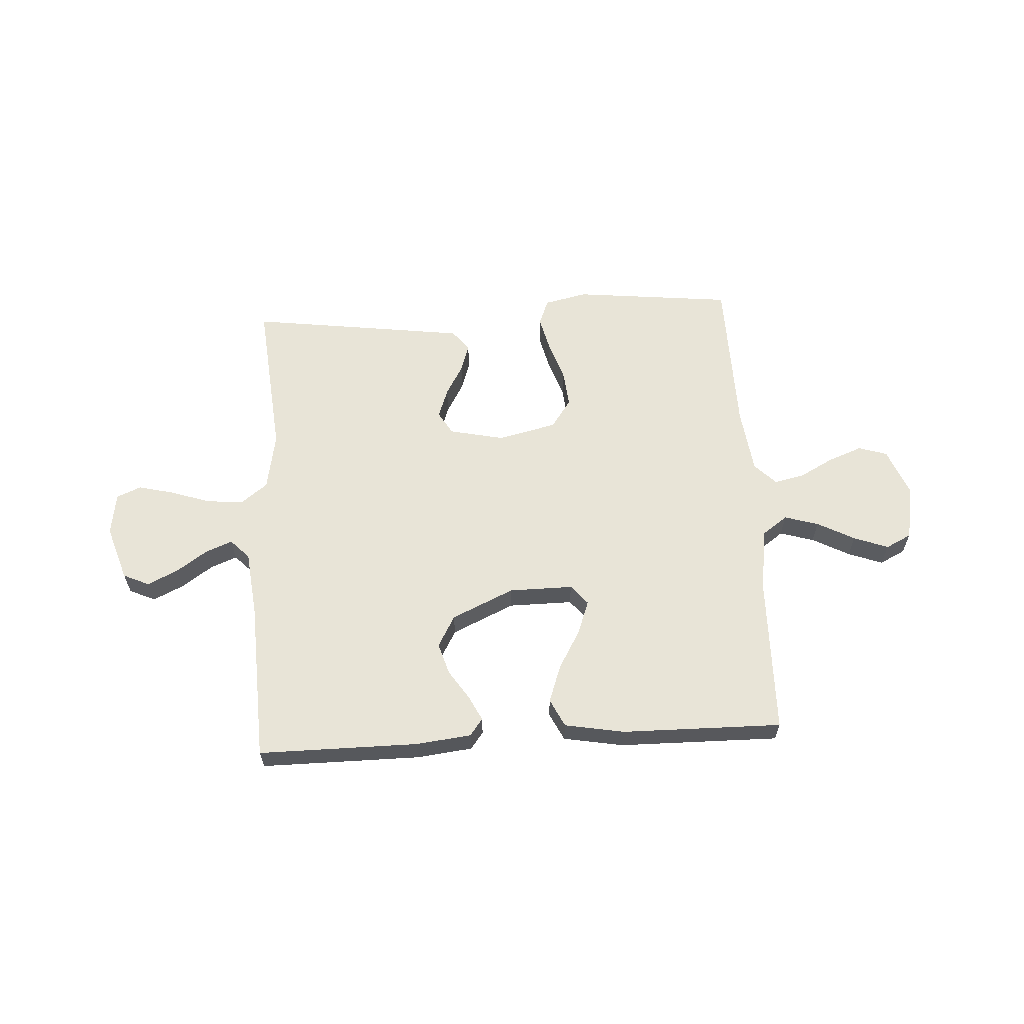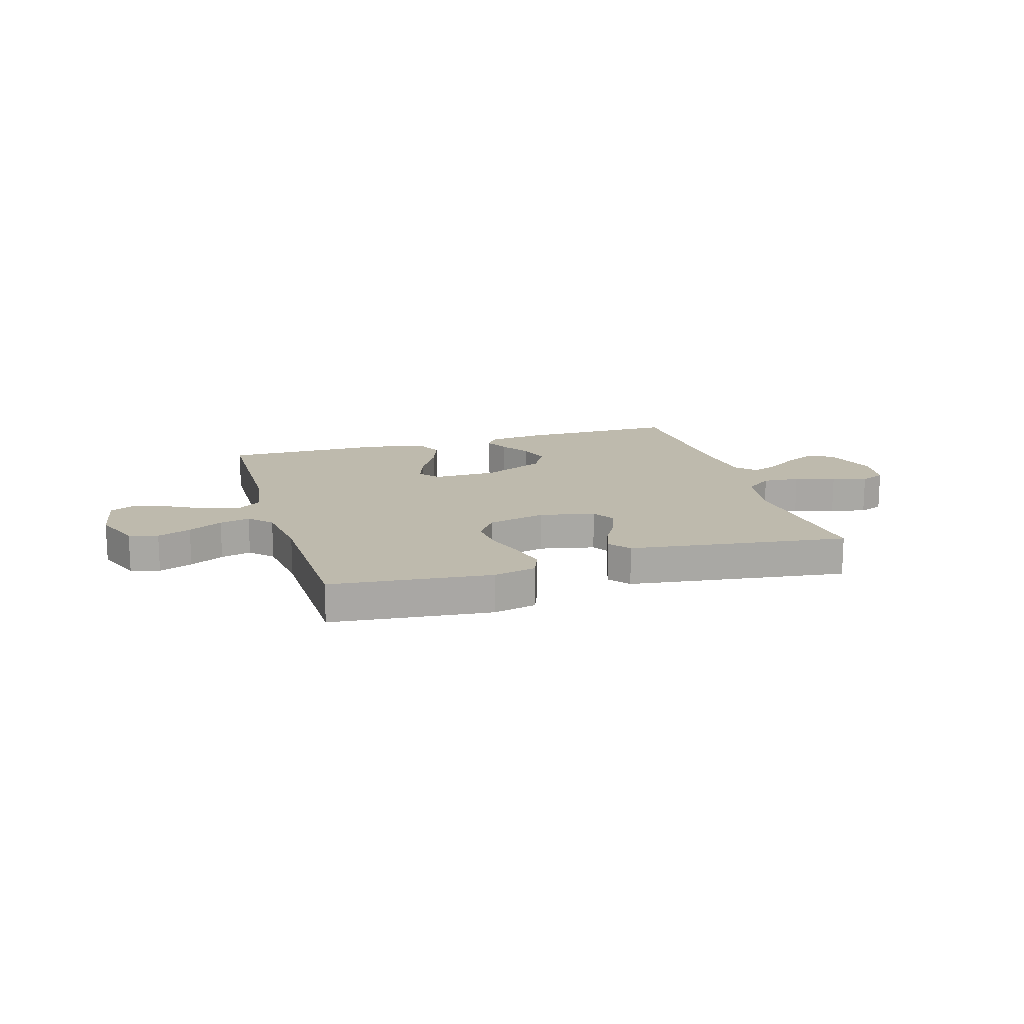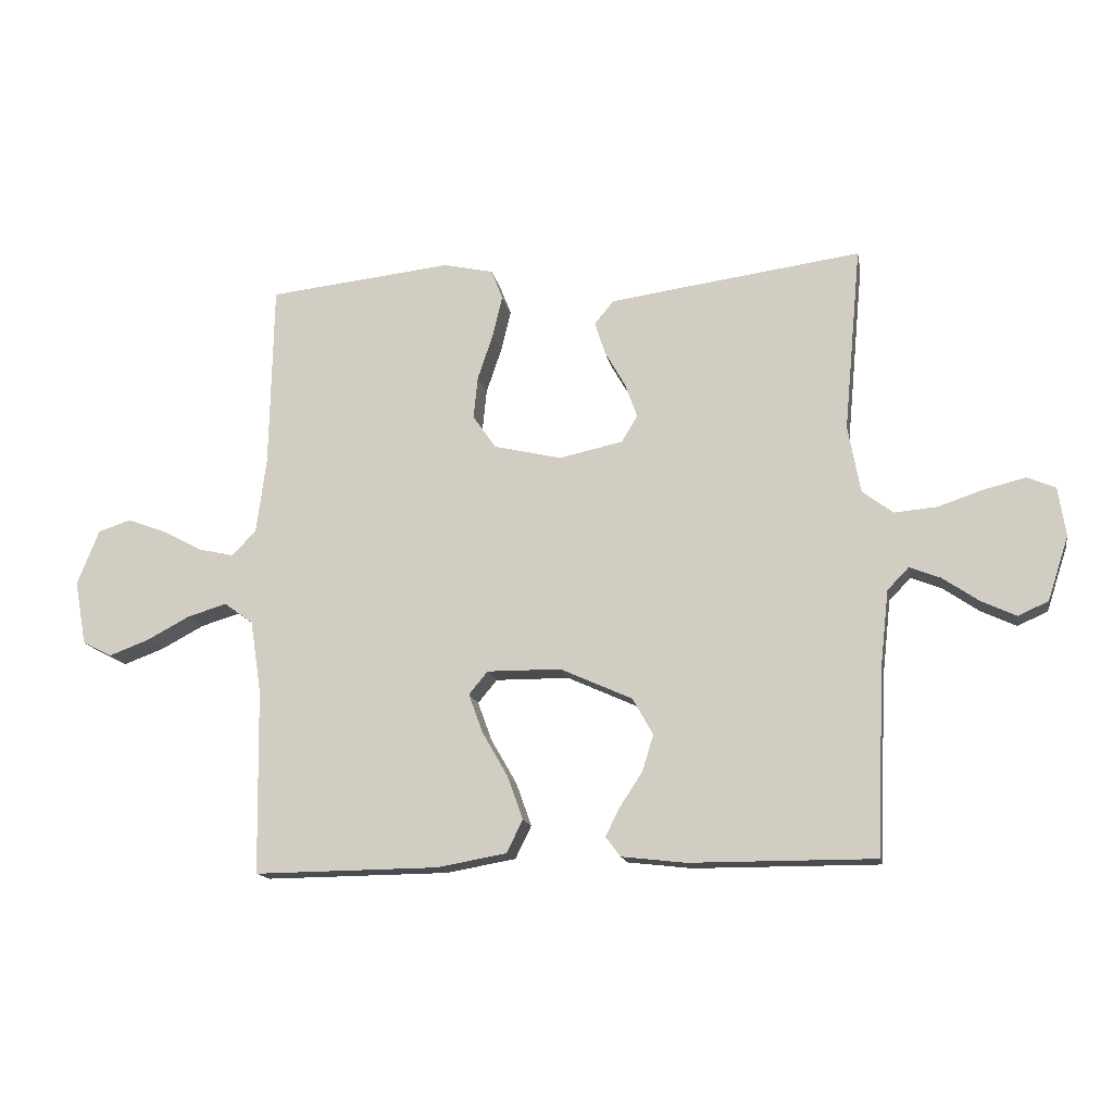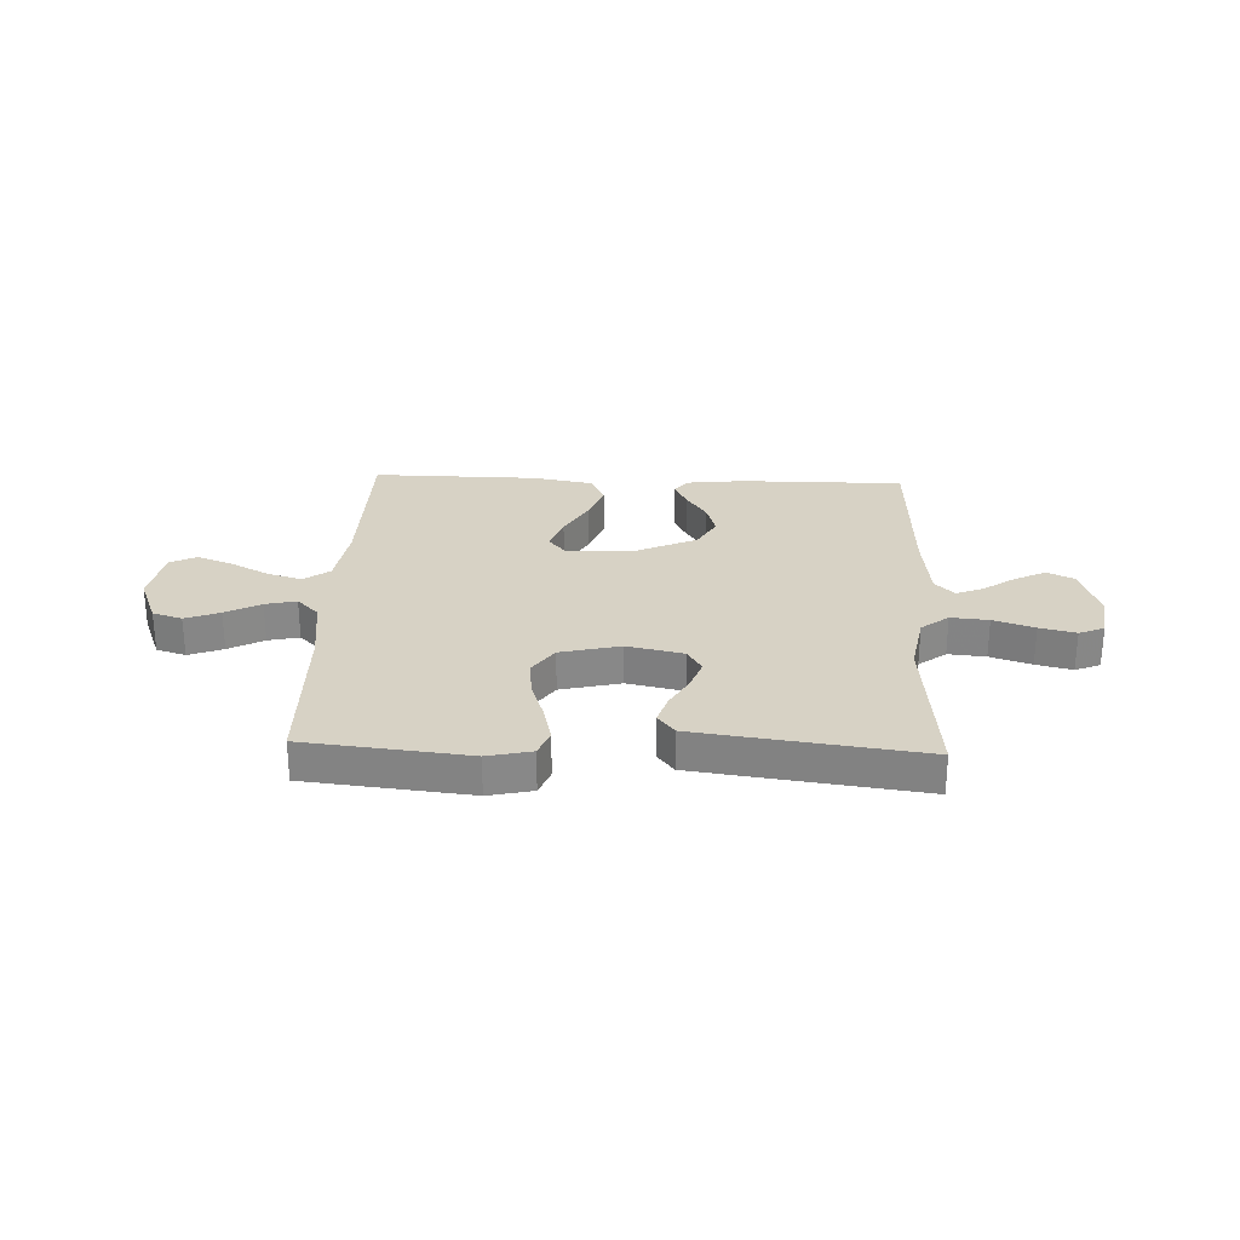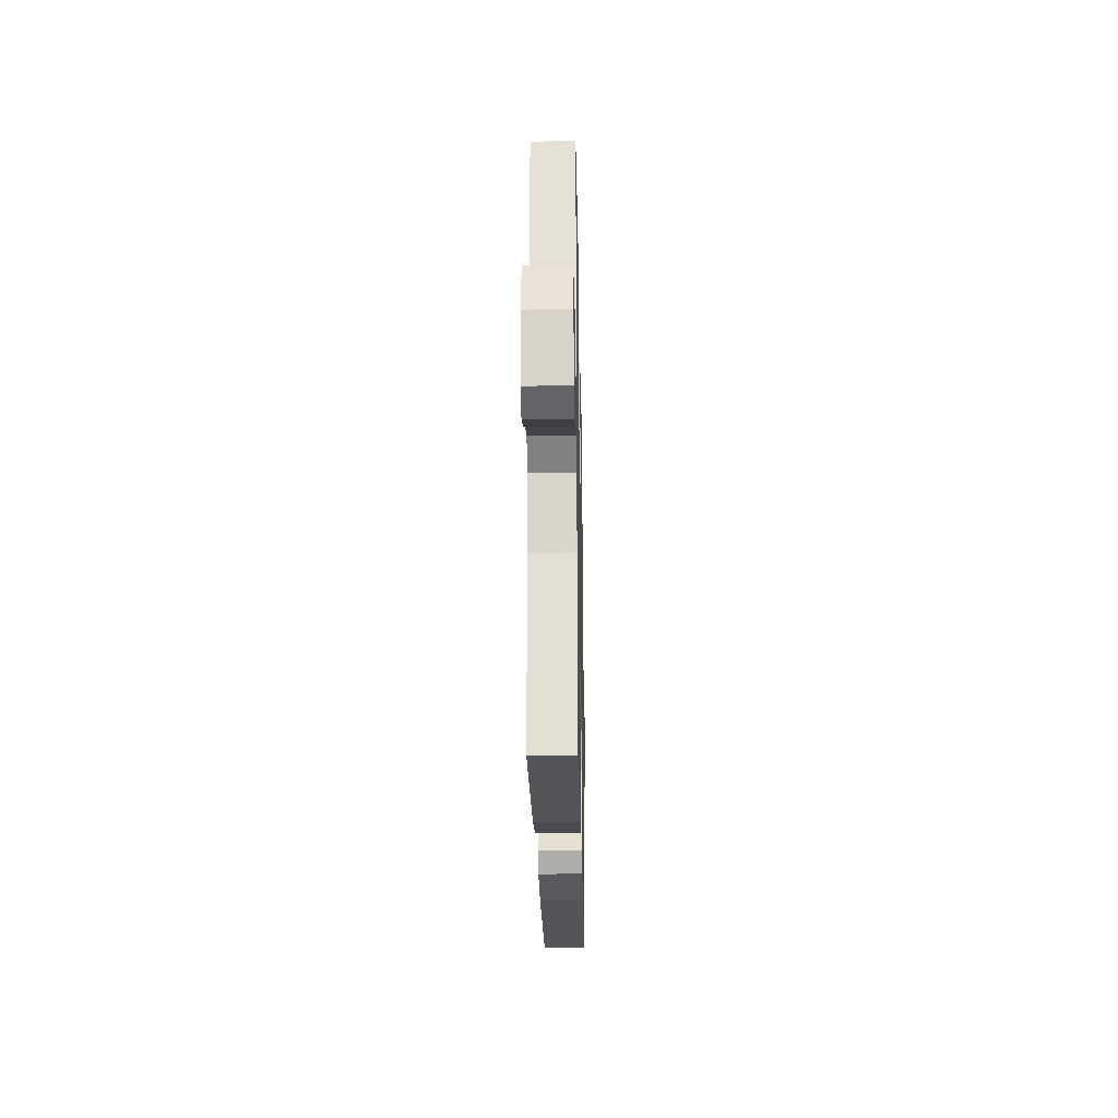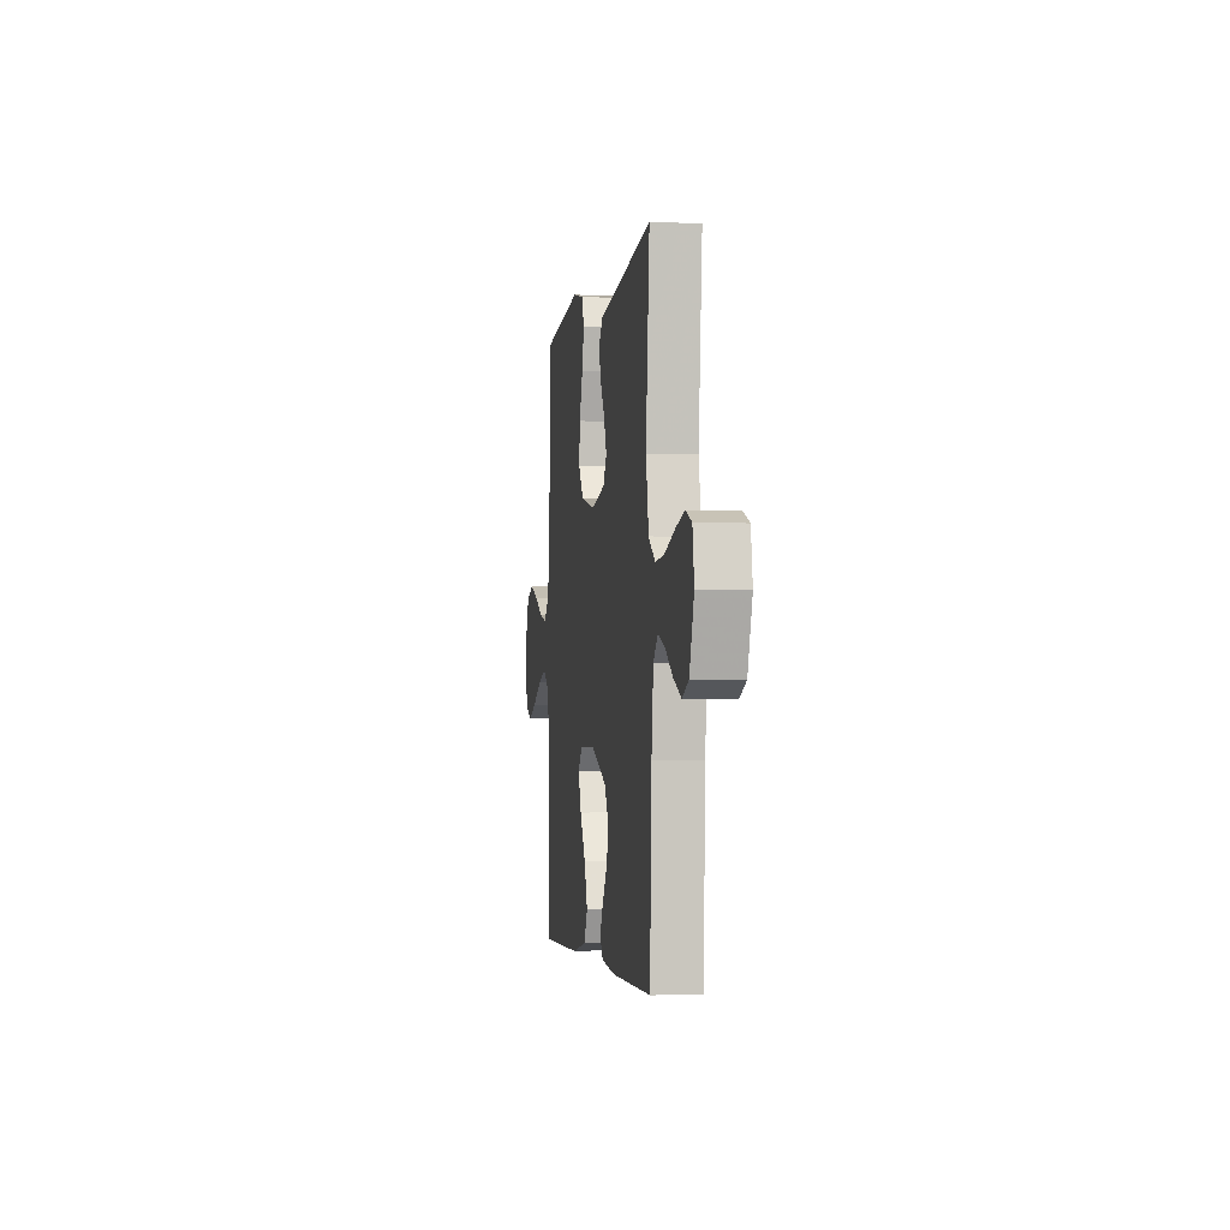
<metadata>
{"format":"obj","ext":"obj","renderer":"f3d","projection":"perspective","resolution":1024,"background":"white","views":[{"elev":61.3,"azim":176.7,"up":"+Y"},{"elev":15.4,"azim":-16.7,"up":"+Y"},{"elev":-15.0,"azim":10.6,"up":"+Z"},{"elev":27.6,"azim":2.3,"up":"+Y"},{"elev":-24.6,"azim":-88.9,"up":"+Z"},{"elev":-3.2,"azim":81.1,"up":"+Z"}]}
</metadata>
<code>
v -0.5 0.07 -0.5
v -0.505 0.07 -0.2
v -0.523 0.07 -0.082
v -0.57 0.07 -0.048
v -0.634 0.07 -0.067
v -0.704 0.07 -0.104
v -0.769 0.07 -0.128
v -0.817 0.07 -0.104
v -0.836 0.07 0
v -0.8 0.07 0.09
v -0.746 0.07 0.107
v -0.683 0.07 0.083
v -0.619 0.07 0.049
v -0.562 0.07 0.036
v -0.522 0.07 0.076
v -0.506 0.07 0.2
v -0.5 0.07 0.5
v -0.2 0.07 0.532
v -0.119 0.07 0.514
v -0.1 0.07 0.465
v -0.116 0.07 0.398
v -0.141 0.07 0.324
v -0.148 0.07 0.255
v -0.11 0.07 0.201
v 0 0.07 0.175
v 0.103 0.07 0.197
v 0.129 0.07 0.24
v 0.109 0.07 0.296
v 0.076 0.07 0.354
v 0.059 0.07 0.407
v 0.09 0.07 0.445
v 0.2 0.07 0.46
v 0.5 0.07 0.5
v 0.472 0.07 0.2
v 0.492 0.07 0.09
v 0.542 0.07 0.052
v 0.611 0.07 0.058
v 0.686 0.07 0.083
v 0.752 0.07 0.099
v 0.798 0.07 0.08
v 0.81 0.07 0
v 0.776 0.07 -0.104
v 0.727 0.07 -0.126
v 0.67 0.07 -0.099
v 0.612 0.07 -0.059
v 0.562 0.07 -0.039
v 0.527 0.07 -0.075
v 0.513 0.07 -0.2
v 0.5 0.07 -0.5
v 0.2 0.07 -0.499
v 0.096 0.07 -0.487
v 0.072 0.07 -0.455
v 0.095 0.07 -0.409
v 0.132 0.07 -0.353
v 0.15 0.07 -0.294
v 0.117 0.07 -0.235
v 0 0.07 -0.182
v -0.12 0.07 -0.181
v -0.151 0.07 -0.218
v -0.128 0.07 -0.281
v -0.086 0.07 -0.354
v -0.061 0.07 -0.424
v -0.087 0.07 -0.477
v -0.2 0.07 -0.497
v -0.5 0 -0.5
v -0.505 0 -0.2
v -0.523 0 -0.082
v -0.57 0 -0.048
v -0.634 0 -0.067
v -0.704 0 -0.104
v -0.769 0 -0.128
v -0.817 0 -0.104
v -0.836 0 0
v -0.8 0 0.09
v -0.746 0 0.107
v -0.683 0 0.083
v -0.619 0 0.049
v -0.562 0 0.036
v -0.522 0 0.076
v -0.506 0 0.2
v -0.5 0 0.5
v -0.2 0 0.532
v -0.119 0 0.514
v -0.1 0 0.465
v -0.116 0 0.398
v -0.141 0 0.324
v -0.148 0 0.255
v -0.11 0 0.201
v 0 0 0.175
v 0.103 0 0.197
v 0.129 0 0.24
v 0.109 0 0.296
v 0.076 0 0.354
v 0.059 0 0.407
v 0.09 0 0.445
v 0.2 0 0.46
v 0.5 0 0.5
v 0.472 0 0.2
v 0.492 0 0.09
v 0.542 0 0.052
v 0.611 0 0.058
v 0.686 0 0.083
v 0.752 0 0.099
v 0.798 0 0.08
v 0.81 0 0
v 0.776 0 -0.104
v 0.727 0 -0.126
v 0.67 0 -0.099
v 0.612 0 -0.059
v 0.562 0 -0.039
v 0.527 0 -0.075
v 0.513 0 -0.2
v 0.5 0 -0.5
v 0.2 0 -0.499
v 0.096 0 -0.487
v 0.072 0 -0.455
v 0.095 0 -0.409
v 0.132 0 -0.353
v 0.15 0 -0.294
v 0.117 0 -0.235
v 0 0 -0.182
v -0.12 0 -0.181
v -0.151 0 -0.218
v -0.128 0 -0.281
v -0.086 0 -0.354
v -0.061 0 -0.424
v -0.087 0 -0.477
v -0.2 0 -0.497
f 63 64 1 2
f 60 61 62 63
f 59 60 63 2
f 58 59 2 3
f 57 58 3 4
f 51 52 53 54
f 51 54 55
f 48 49 50 51
f 47 48 51 55
f 46 47 55 56
f 42 43 44 45
f 42 45 46
f 41 42 46
f 40 41 46
f 37 38 39 40
f 37 40 46 56
f 31 32 33 34
f 31 34 35
f 28 29 30 31
f 27 28 31 35
f 26 27 35 36
f 19 20 21 22
f 17 18 19 22
f 16 17 22 23
f 15 16 23 24
f 10 11 12 13
f 10 13 14
f 9 10 14
f 8 9 14
f 5 6 7 8
f 4 5 8 14
f 57 4 14 15
f 36 37 56 57
f 25 26 36 57
f 15 24 25 57
f 66 65 128 127
f 127 126 125 124
f 66 127 124 123
f 67 66 123 122
f 68 67 122 121
f 118 117 116 115
f 119 118 115
f 115 114 113 112
f 119 115 112 111
f 120 119 111 110
f 109 108 107 106
f 110 109 106
f 110 106 105
f 110 105 104
f 104 103 102 101
f 120 110 104 101
f 98 97 96 95
f 99 98 95
f 95 94 93 92
f 99 95 92 91
f 100 99 91 90
f 86 85 84 83
f 86 83 82 81
f 87 86 81 80
f 88 87 80 79
f 77 76 75 74
f 78 77 74
f 78 74 73
f 78 73 72
f 72 71 70 69
f 78 72 69 68
f 79 78 68 121
f 121 120 101 100
f 121 100 90 89
f 121 89 88 79
f 1 65 66 2
f 2 66 67 3
f 3 67 68 4
f 4 68 69 5
f 5 69 70 6
f 6 70 71 7
f 7 71 72 8
f 8 72 73 9
f 9 73 74 10
f 10 74 75 11
f 11 75 76 12
f 12 76 77 13
f 13 77 78 14
f 14 78 79 15
f 15 79 80 16
f 16 80 81 17
f 17 81 82 18
f 18 82 83 19
f 19 83 84 20
f 20 84 85 21
f 21 85 86 22
f 22 86 87 23
f 23 87 88 24
f 24 88 89 25
f 25 89 90 26
f 26 90 91 27
f 27 91 92 28
f 28 92 93 29
f 29 93 94 30
f 30 94 95 31
f 31 95 96 32
f 32 96 97 33
f 33 97 98 34
f 34 98 99 35
f 35 99 100 36
f 36 100 101 37
f 37 101 102 38
f 38 102 103 39
f 39 103 104 40
f 40 104 105 41
f 41 105 106 42
f 42 106 107 43
f 43 107 108 44
f 44 108 109 45
f 45 109 110 46
f 46 110 111 47
f 47 111 112 48
f 48 112 113 49
f 49 113 114 50
f 50 114 115 51
f 51 115 116 52
f 52 116 117 53
f 53 117 118 54
f 54 118 119 55
f 55 119 120 56
f 56 120 121 57
f 57 121 122 58
f 58 122 123 59
f 59 123 124 60
f 60 124 125 61
f 61 125 126 62
f 62 126 127 63
f 63 127 128 64
f 64 128 65 1

</code>
